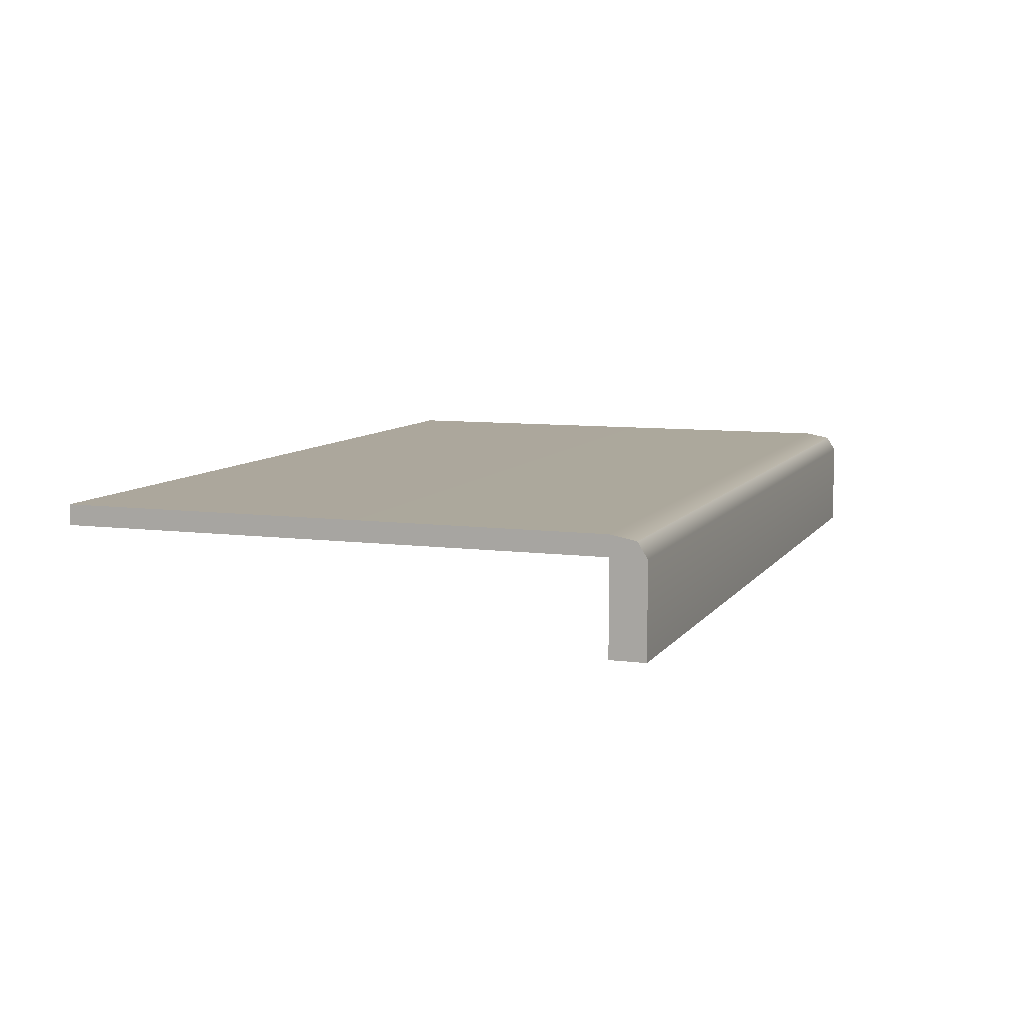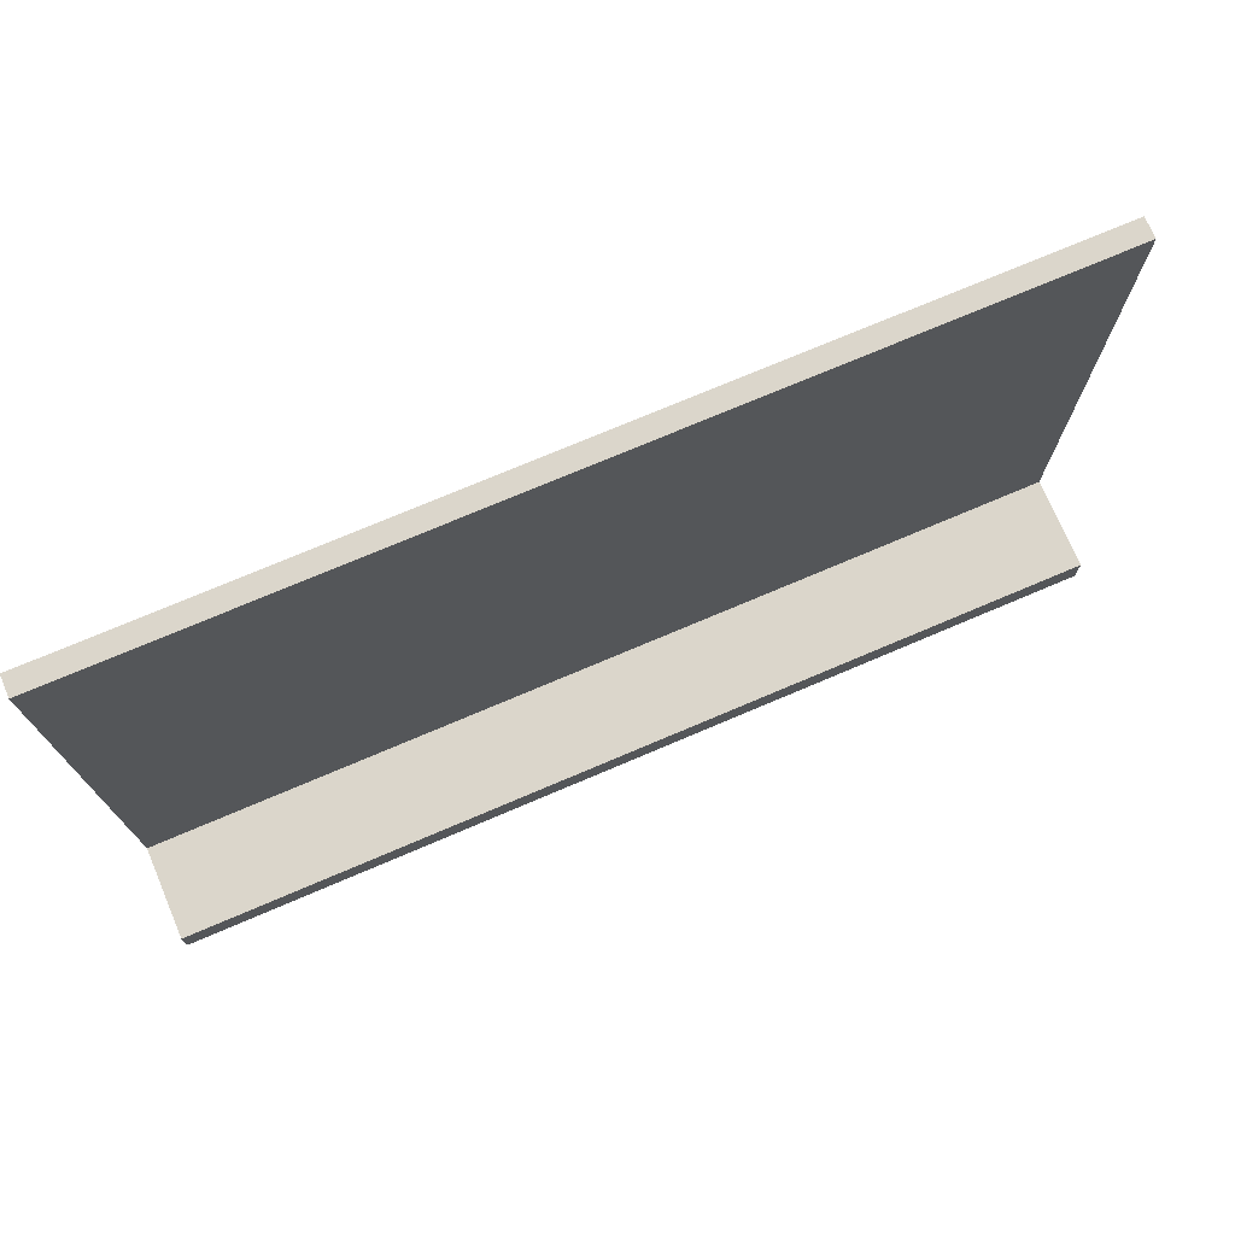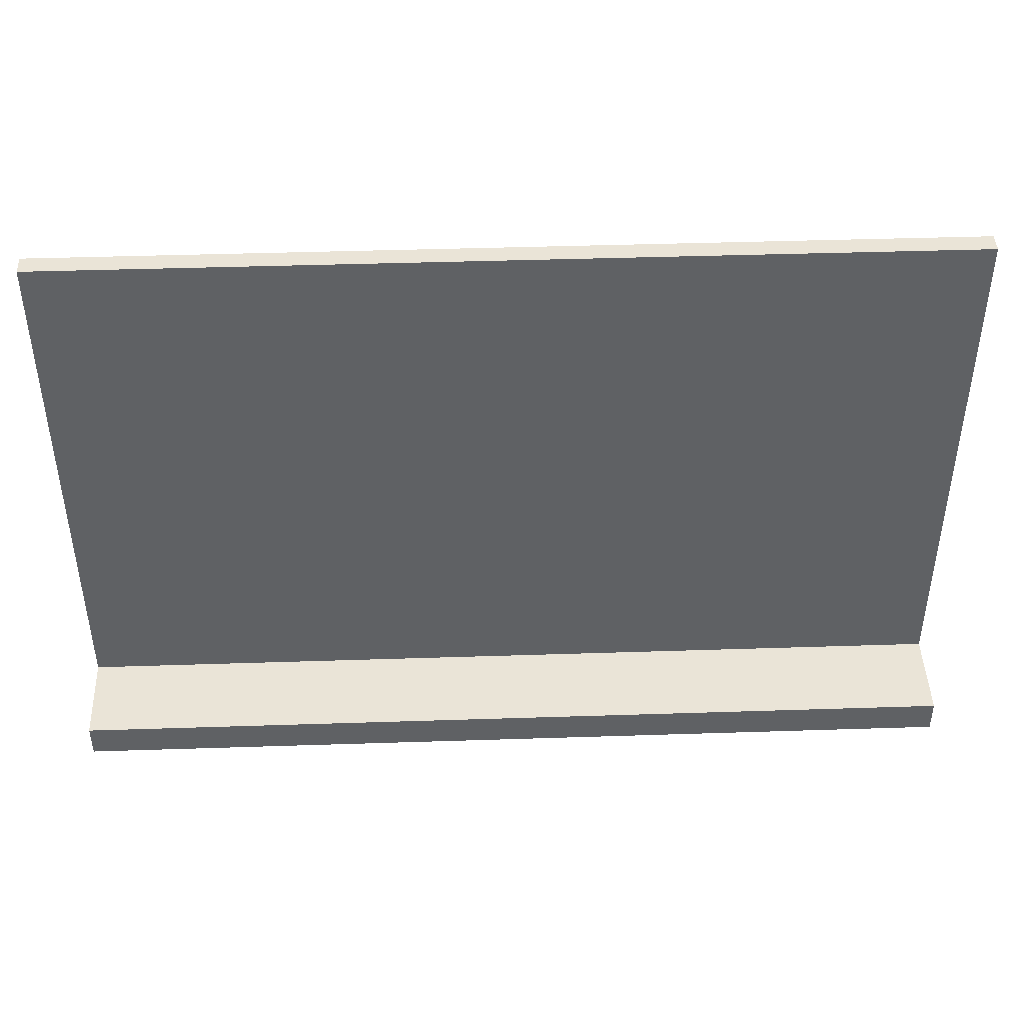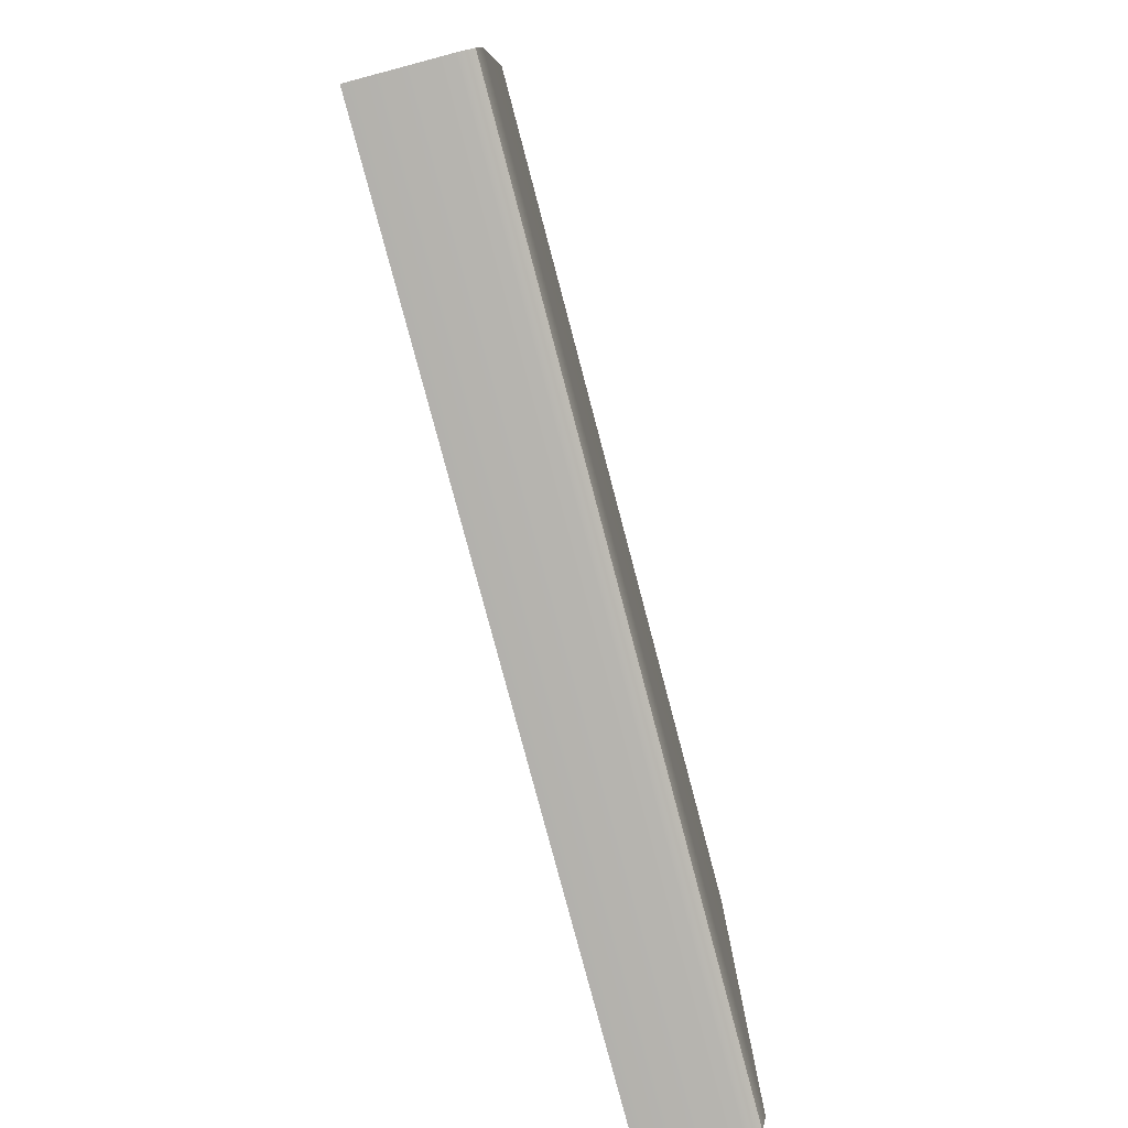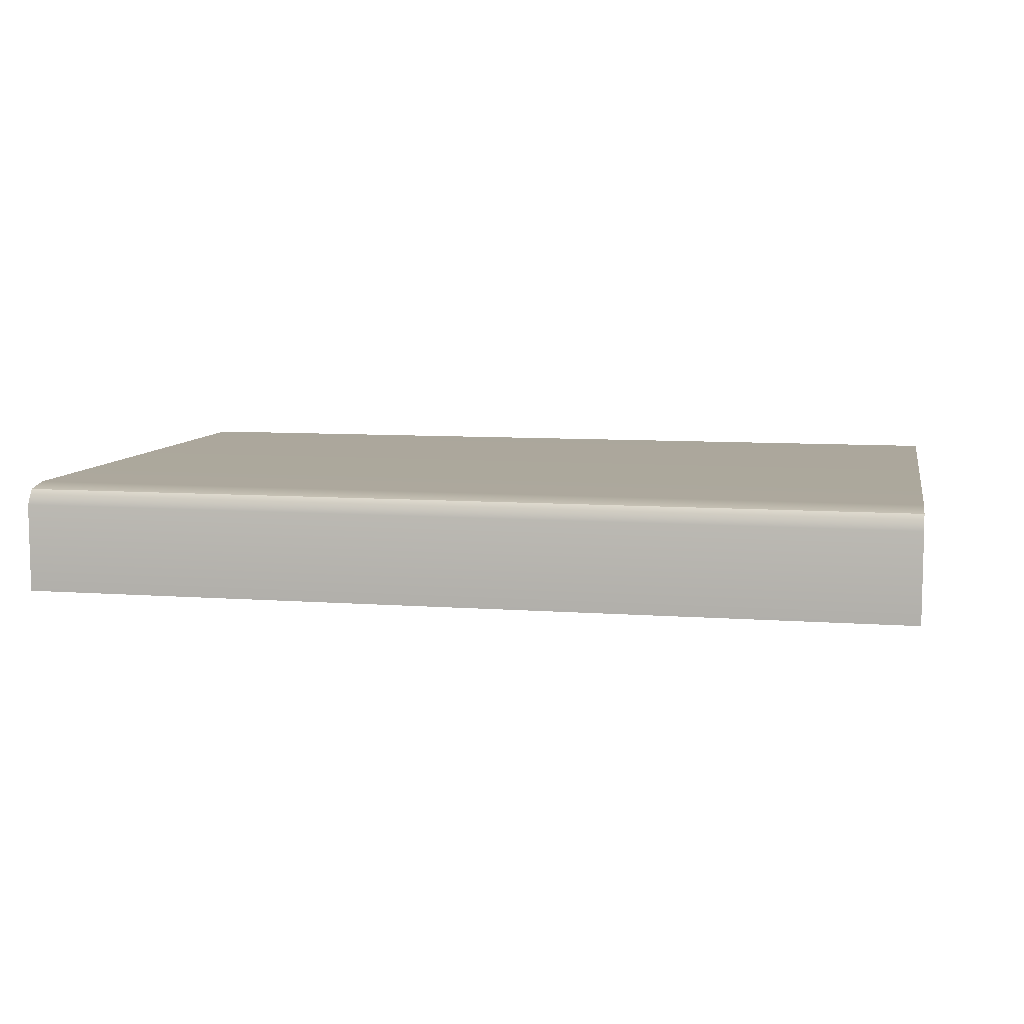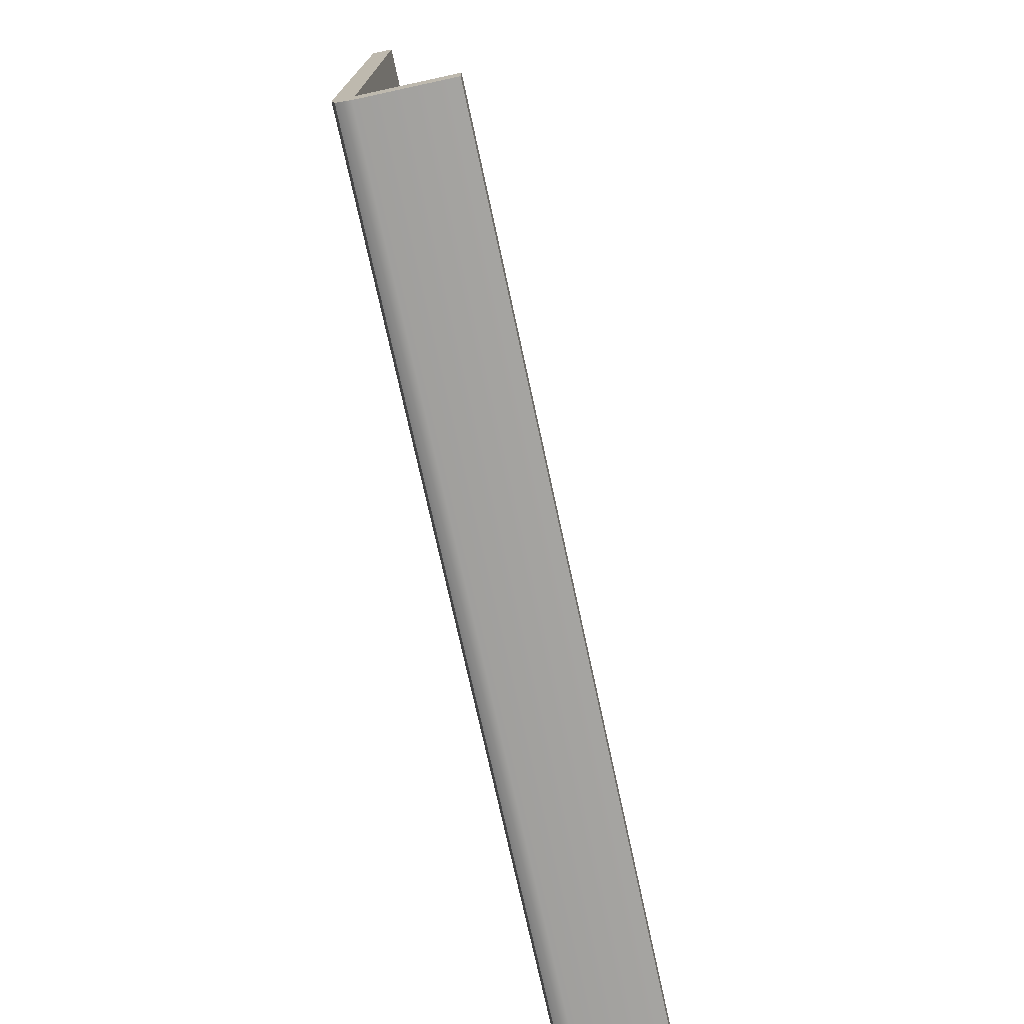
<metadata>
{"format":"obj","ext":"obj","renderer":"f3d","projection":"perspective","resolution":1024,"background":"white","views":[{"elev":8.3,"azim":-70.1,"up":"+Z"},{"elev":73.5,"azim":156.9,"up":"+Y"},{"elev":43.8,"azim":177.8,"up":"+Y"},{"elev":-79.2,"azim":-75.2,"up":"+Y"},{"elev":8.2,"azim":11.5,"up":"+Z"},{"elev":-73.4,"azim":102.2,"up":"+Y"}]}
</metadata>
<code>
v 0.1972 2.493 0.4715
v 0.2338 2.493 0.4715
v 0.2338 2.493 0.4707
v 0.1972 2.493 0.4707
v 0.2338 2.47 0.4713
v 0.1972 2.47 0.4713
v 0.1972 2.469 0.4707
v 0.2338 2.469 0.4707
v 0.2338 2.471 0.4715
v 0.2338 2.493 0.4715
v 0.1972 2.493 0.4715
v 0.1972 2.471 0.4715
v 0.1972 2.47 0.4713
v 0.2338 2.47 0.4713
v 0.1972 2.47 0.4713
v 0.1972 2.471 0.4715
v 0.1972 2.471 0.4707
v 0.1972 2.469 0.4707
v 0.1972 2.493 0.4715
v 0.1972 2.493 0.4707
v 0.2338 2.493 0.4715
v 0.2338 2.471 0.4715
v 0.2338 2.471 0.4707
v 0.2338 2.493 0.4707
v 0.2338 2.47 0.4713
v 0.2338 2.469 0.4707
v 0.1972 2.471 0.4707
v 0.1972 2.493 0.4707
v 0.2338 2.493 0.4707
v 0.2338 2.471 0.4707
v 0.1972 2.471 0.4707
v 0.2338 2.471 0.4707
v 0.2338 2.471 0.467
v 0.1972 2.471 0.467
v 0.2338 2.469 0.467
v 0.2338 2.471 0.467
v 0.1972 2.471 0.467
v 0.1972 2.469 0.467
v 0.1972 2.469 0.467
v 0.2338 2.469 0.467
v 0.1972 2.469 0.467
v 0.1972 2.471 0.467
v 0.2338 2.471 0.467
v 0.2338 2.469 0.467
f 1 2 3
f 1 3 4
f 5 6 7
f 5 7 8
f 9 10 11
f 9 11 12
f 12 13 14
f 12 14 9
f 15 16 17
f 15 17 18
f 16 19 20
f 16 20 17
f 21 22 23
f 21 23 24
f 22 25 26
f 22 26 23
f 27 28 29
f 27 29 30
f 31 32 33
f 31 33 34
f 23 26 35
f 23 35 36
f 18 17 37
f 18 37 38
f 8 7 39
f 8 39 40
f 41 42 43
f 41 43 44

</code>
